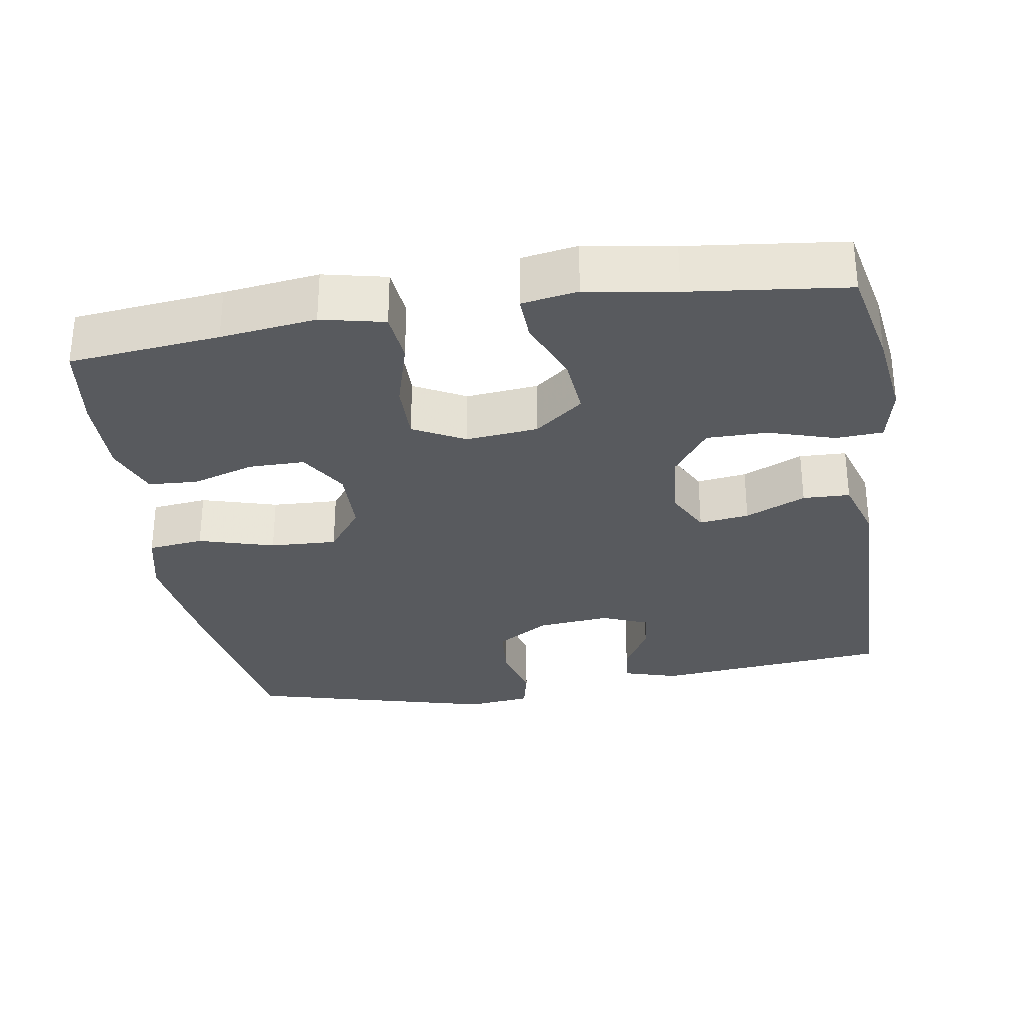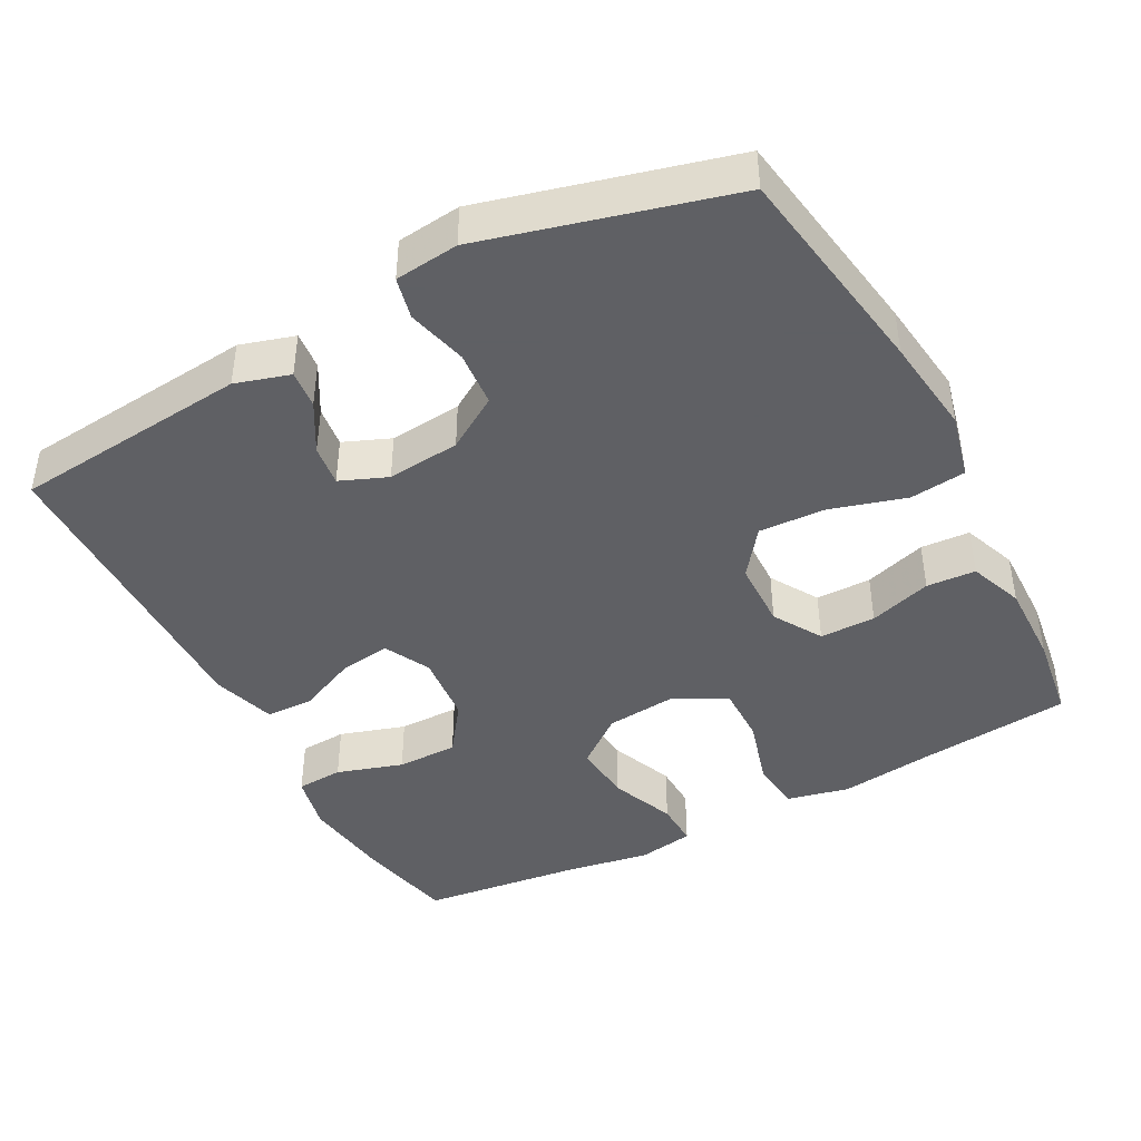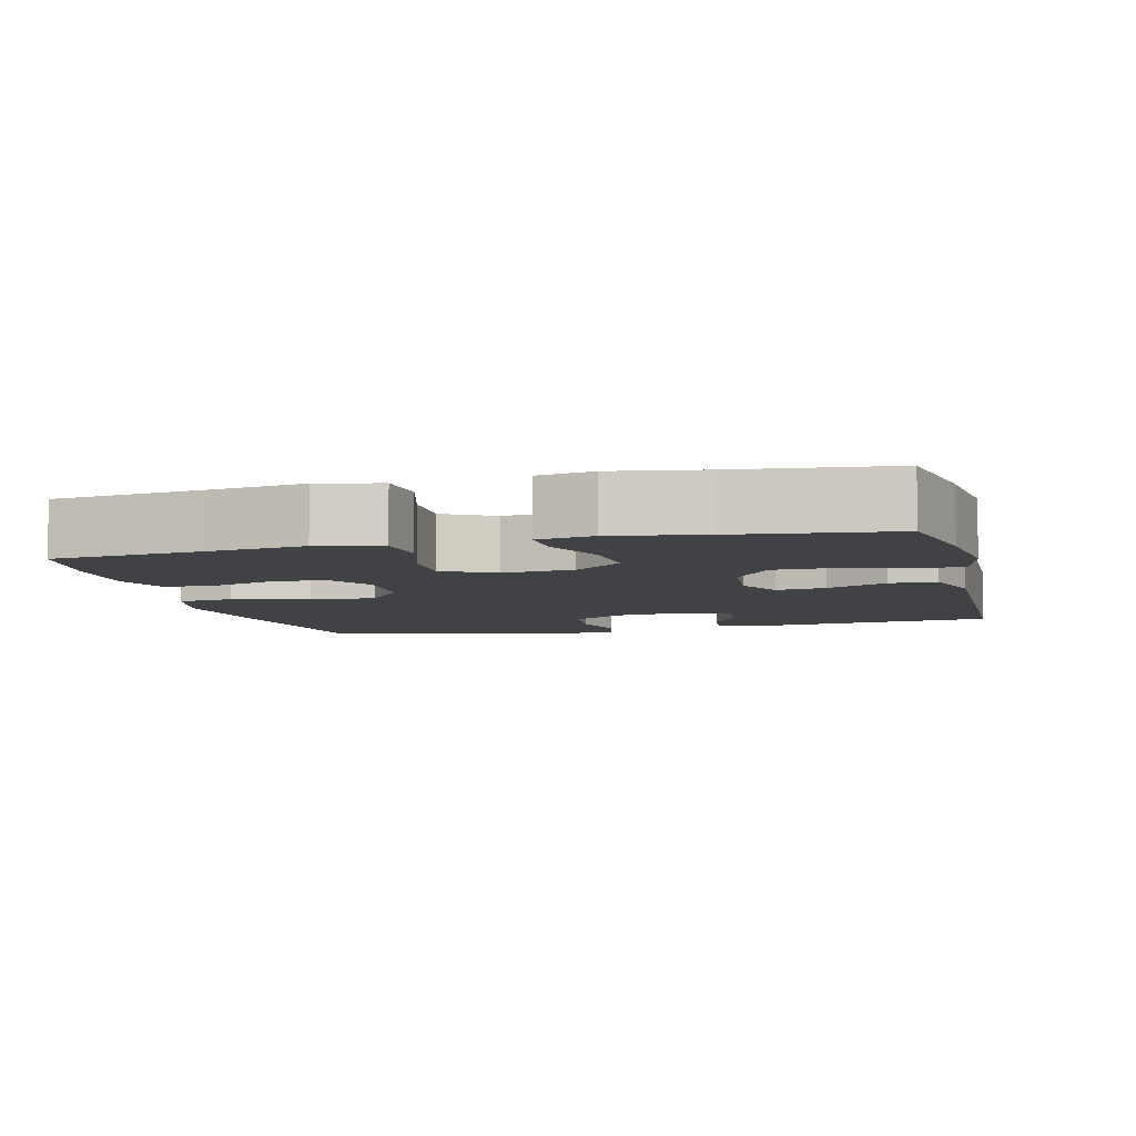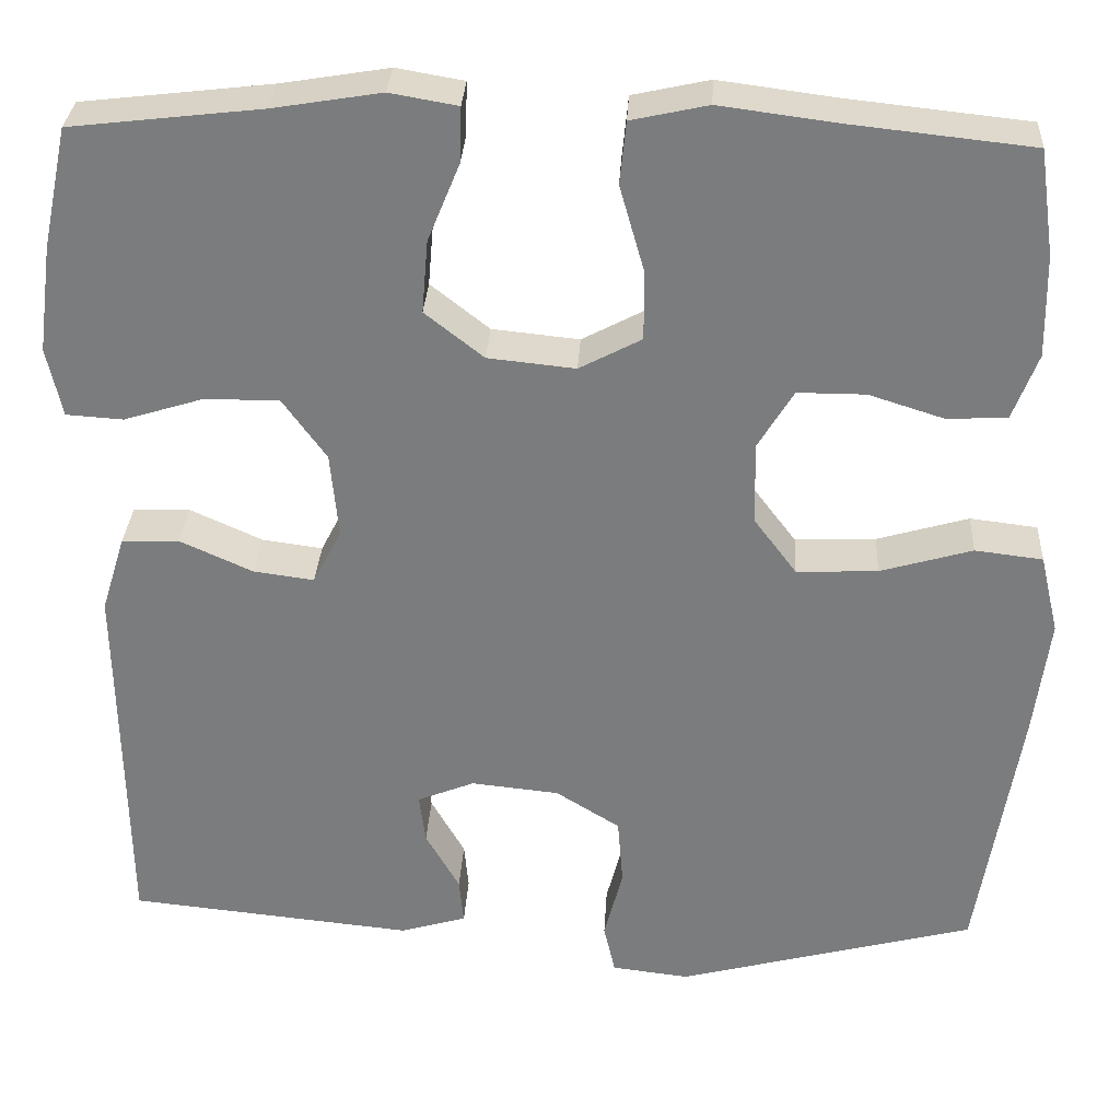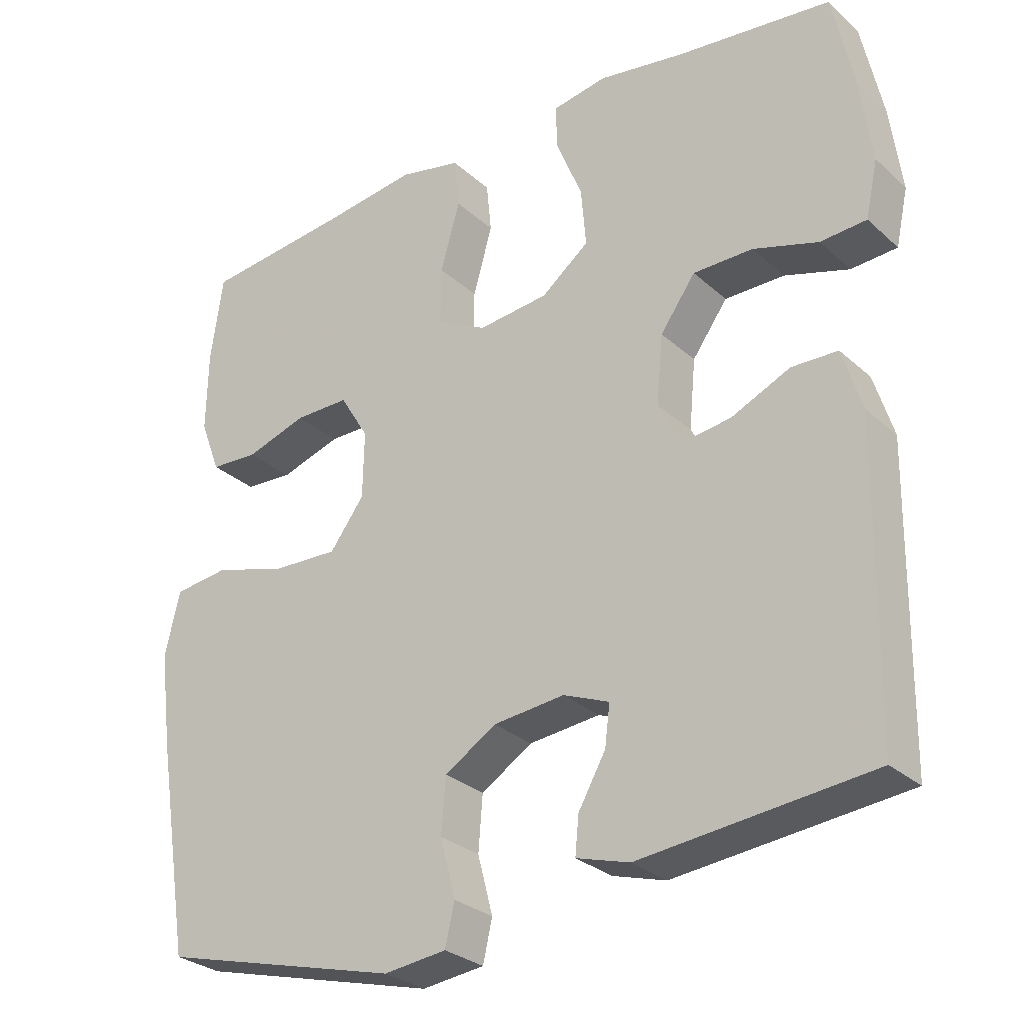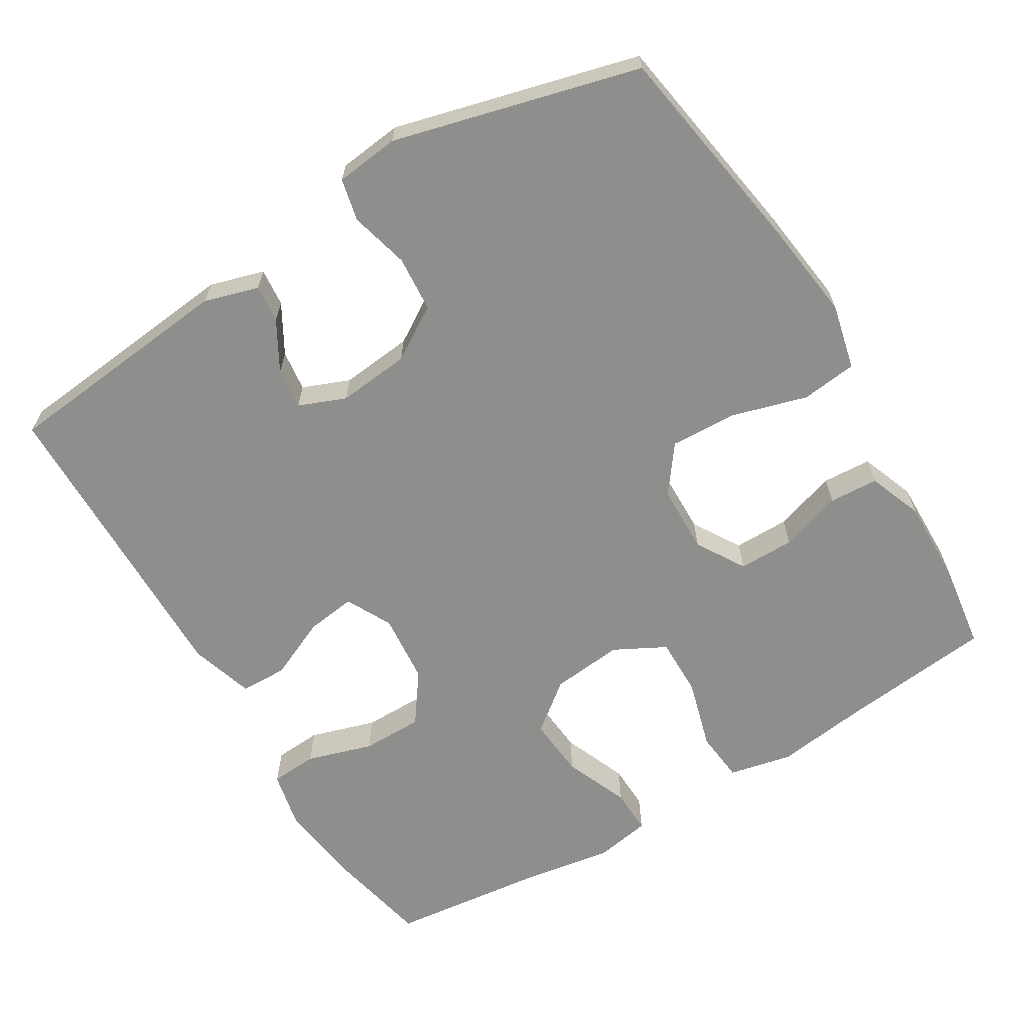
<metadata>
{"format":"obj","ext":"obj","renderer":"f3d","projection":"perspective","resolution":1024,"background":"white","views":[{"elev":-30.6,"azim":9.1,"up":"+Y"},{"elev":-43.2,"azim":-152.1,"up":"+Y"},{"elev":-6.7,"azim":14.0,"up":"+Y"},{"elev":31.0,"azim":-176.8,"up":"+Z"},{"elev":-28.7,"azim":37.3,"up":"+Z"},{"elev":-64.9,"azim":-148.8,"up":"+Y"}]}
</metadata>
<code>
v 0.5 0.07 -0.5
v 0.179 0.07 -0.532
v 0.105 0.07 -0.51
v 0.11 0.07 -0.458
v 0.148 0.07 -0.391
v 0.155 0.07 -0.335
v 0.091 0.07 -0.309
v -0.008 0.07 -0.319
v -0.08 0.07 -0.364
v -0.086 0.07 -0.44
v -0.065 0.07 -0.521
v -0.078 0.07 -0.578
v -0.165 0.07 -0.588
v -0.5 0.07 -0.5
v -0.547 0.07 -0.205
v -0.564 0.07 -0.071
v -0.543 0.07 0.018
v -0.467 0.07 0.027
v -0.364 0.07 -0.003
v -0.273 0.07 -0.007
v -0.225 0.07 0.057
v -0.223 0.07 0.15
v -0.263 0.07 0.216
v -0.339 0.07 0.216
v -0.424 0.07 0.189
v -0.491 0.07 0.193
v -0.519 0.07 0.267
v -0.517 0.07 0.381
v -0.5 0.07 0.5
v -0.295 0.07 0.522
v -0.165 0.07 0.539
v -0.079 0.07 0.52
v -0.072 0.07 0.45
v -0.099 0.07 0.355
v -0.1 0.07 0.275
v -0.03 0.07 0.238
v 0.068 0.07 0.248
v 0.134 0.07 0.3
v 0.127 0.07 0.382
v 0.091 0.07 0.47
v 0.089 0.07 0.532
v 0.165 0.07 0.545
v 0.286 0.07 0.525
v 0.5 0.07 0.5
v 0.529 0.07 0.364
v 0.545 0.07 0.244
v 0.528 0.07 0.166
v 0.464 0.07 0.162
v 0.374 0.07 0.19
v 0.291 0.07 0.19
v 0.242 0.07 0.122
v 0.233 0.07 0.026
v 0.265 0.07 -0.036
v 0.333 0.07 -0.027
v 0.415 0.07 0.01
v 0.479 0.07 0.008
v 0.506 0.07 -0.079
v 0.504 0.07 -0.212
v 0.5 0 -0.5
v 0.179 0 -0.532
v 0.105 0 -0.51
v 0.11 0 -0.458
v 0.148 0 -0.391
v 0.155 0 -0.335
v 0.091 0 -0.309
v -0.008 0 -0.319
v -0.08 0 -0.364
v -0.086 0 -0.44
v -0.065 0 -0.521
v -0.078 0 -0.578
v -0.165 0 -0.588
v -0.5 0 -0.5
v -0.547 0 -0.205
v -0.564 0 -0.071
v -0.543 0 0.018
v -0.467 0 0.027
v -0.364 0 -0.003
v -0.273 0 -0.007
v -0.225 0 0.057
v -0.223 0 0.15
v -0.263 0 0.216
v -0.339 0 0.216
v -0.424 0 0.189
v -0.491 0 0.193
v -0.519 0 0.267
v -0.517 0 0.381
v -0.5 0 0.5
v -0.295 0 0.522
v -0.165 0 0.539
v -0.079 0 0.52
v -0.072 0 0.45
v -0.099 0 0.355
v -0.1 0 0.275
v -0.03 0 0.238
v 0.068 0 0.248
v 0.134 0 0.3
v 0.127 0 0.382
v 0.091 0 0.47
v 0.089 0 0.532
v 0.165 0 0.545
v 0.286 0 0.525
v 0.5 0 0.5
v 0.529 0 0.364
v 0.545 0 0.244
v 0.528 0 0.166
v 0.464 0 0.162
v 0.374 0 0.19
v 0.291 0 0.19
v 0.242 0 0.122
v 0.233 0 0.026
v 0.265 0 -0.036
v 0.333 0 -0.027
v 0.415 0 0.01
v 0.479 0 0.008
v 0.506 0 -0.079
v 0.504 0 -0.212
f 55 56 57 58
f 54 55 58 1
f 53 54 1 2
f 52 53 2
f 51 52 2
f 46 47 48 49
f 46 49 50
f 43 44 45 46
f 43 46 50
f 42 43 50 51
f 39 40 41 42
f 38 39 42 51
f 31 32 33 34
f 30 31 34 35
f 29 30 35
f 28 29 35
f 27 28 35 36
f 24 25 26 27
f 23 24 27 36
f 16 17 18 19
f 16 19 20
f 15 16 20
f 14 15 20
f 13 14 20 21
f 10 11 12 13
f 9 10 13 21
f 2 3 4 5
f 2 5 6
f 51 2 6
f 37 38 51 6
f 36 37 6 7
f 22 23 36 7
f 8 9 21 22
f 7 8 22
f 116 115 114 113
f 59 116 113 112
f 60 59 112 111
f 60 111 110
f 60 110 109
f 107 106 105 104
f 108 107 104
f 104 103 102 101
f 108 104 101
f 109 108 101 100
f 100 99 98 97
f 109 100 97 96
f 92 91 90 89
f 93 92 89 88
f 93 88 87
f 93 87 86
f 94 93 86 85
f 85 84 83 82
f 94 85 82 81
f 77 76 75 74
f 78 77 74
f 78 74 73
f 78 73 72
f 79 78 72 71
f 71 70 69 68
f 79 71 68 67
f 63 62 61 60
f 64 63 60
f 64 60 109
f 64 109 96 95
f 65 64 95 94
f 65 94 81 80
f 80 79 67 66
f 80 66 65
f 1 59 60 2
f 2 60 61 3
f 3 61 62 4
f 4 62 63 5
f 5 63 64 6
f 6 64 65 7
f 7 65 66 8
f 8 66 67 9
f 9 67 68 10
f 10 68 69 11
f 11 69 70 12
f 12 70 71 13
f 13 71 72 14
f 14 72 73 15
f 15 73 74 16
f 16 74 75 17
f 17 75 76 18
f 18 76 77 19
f 19 77 78 20
f 20 78 79 21
f 21 79 80 22
f 22 80 81 23
f 23 81 82 24
f 24 82 83 25
f 25 83 84 26
f 26 84 85 27
f 27 85 86 28
f 28 86 87 29
f 29 87 88 30
f 30 88 89 31
f 31 89 90 32
f 32 90 91 33
f 33 91 92 34
f 34 92 93 35
f 35 93 94 36
f 36 94 95 37
f 37 95 96 38
f 38 96 97 39
f 39 97 98 40
f 40 98 99 41
f 41 99 100 42
f 42 100 101 43
f 43 101 102 44
f 44 102 103 45
f 45 103 104 46
f 46 104 105 47
f 47 105 106 48
f 48 106 107 49
f 49 107 108 50
f 50 108 109 51
f 51 109 110 52
f 52 110 111 53
f 53 111 112 54
f 54 112 113 55
f 55 113 114 56
f 56 114 115 57
f 57 115 116 58
f 58 116 59 1

</code>
